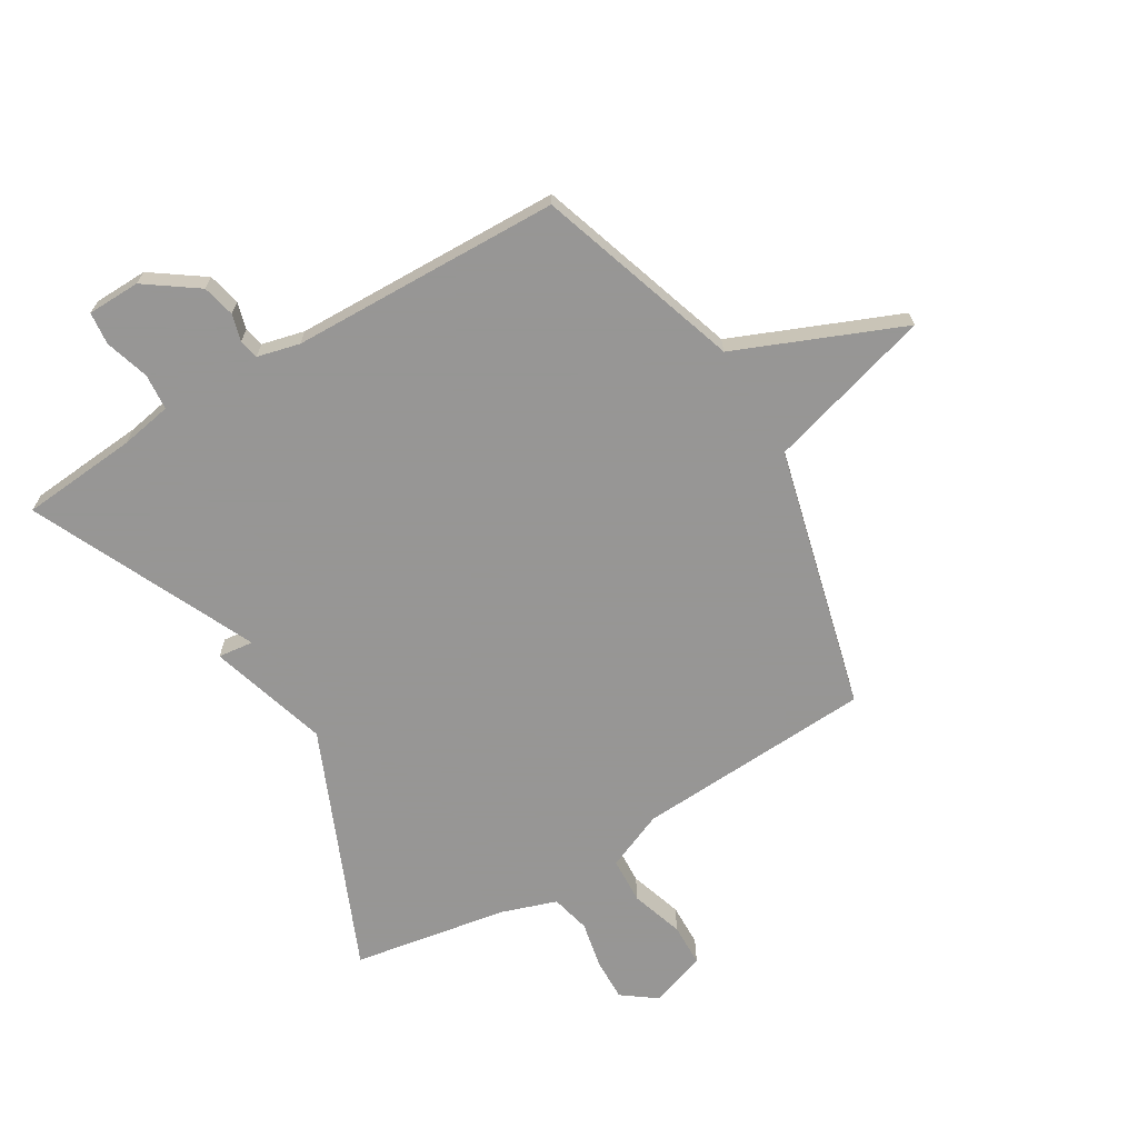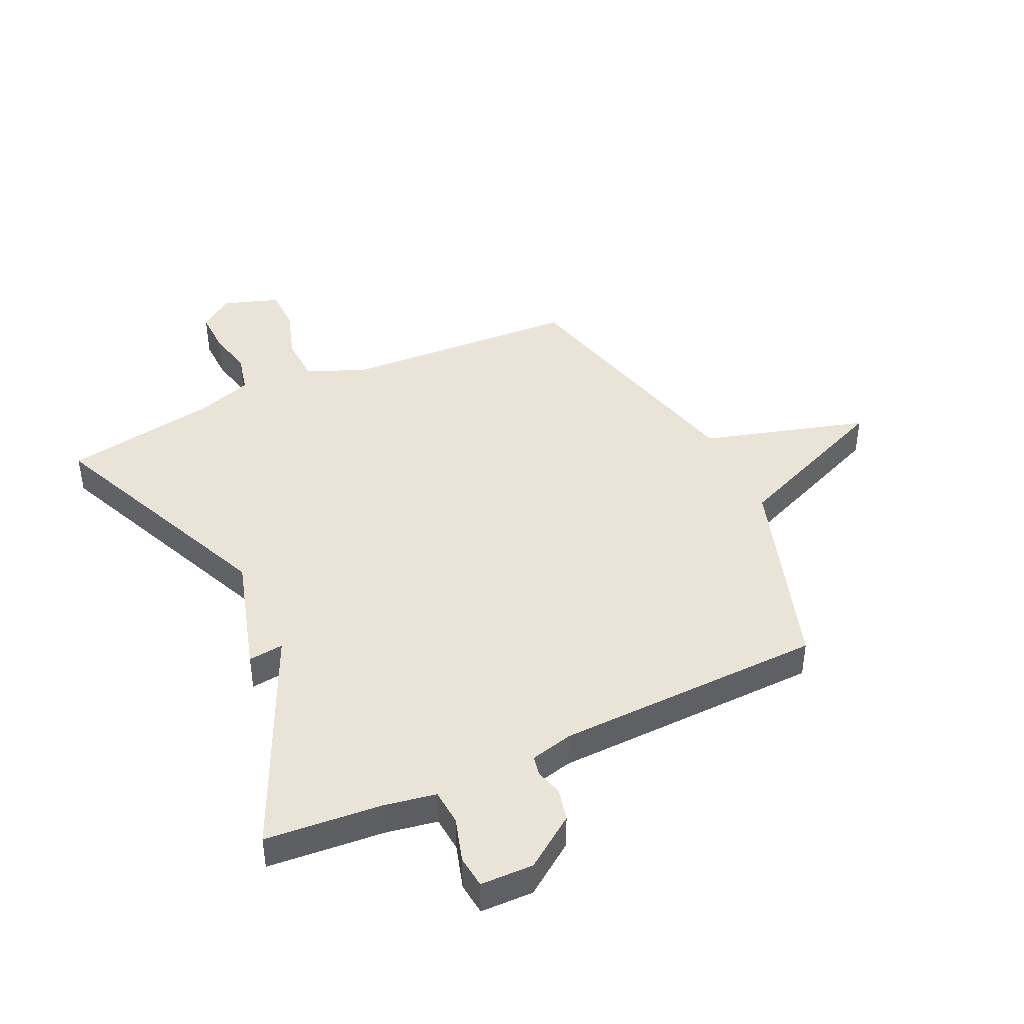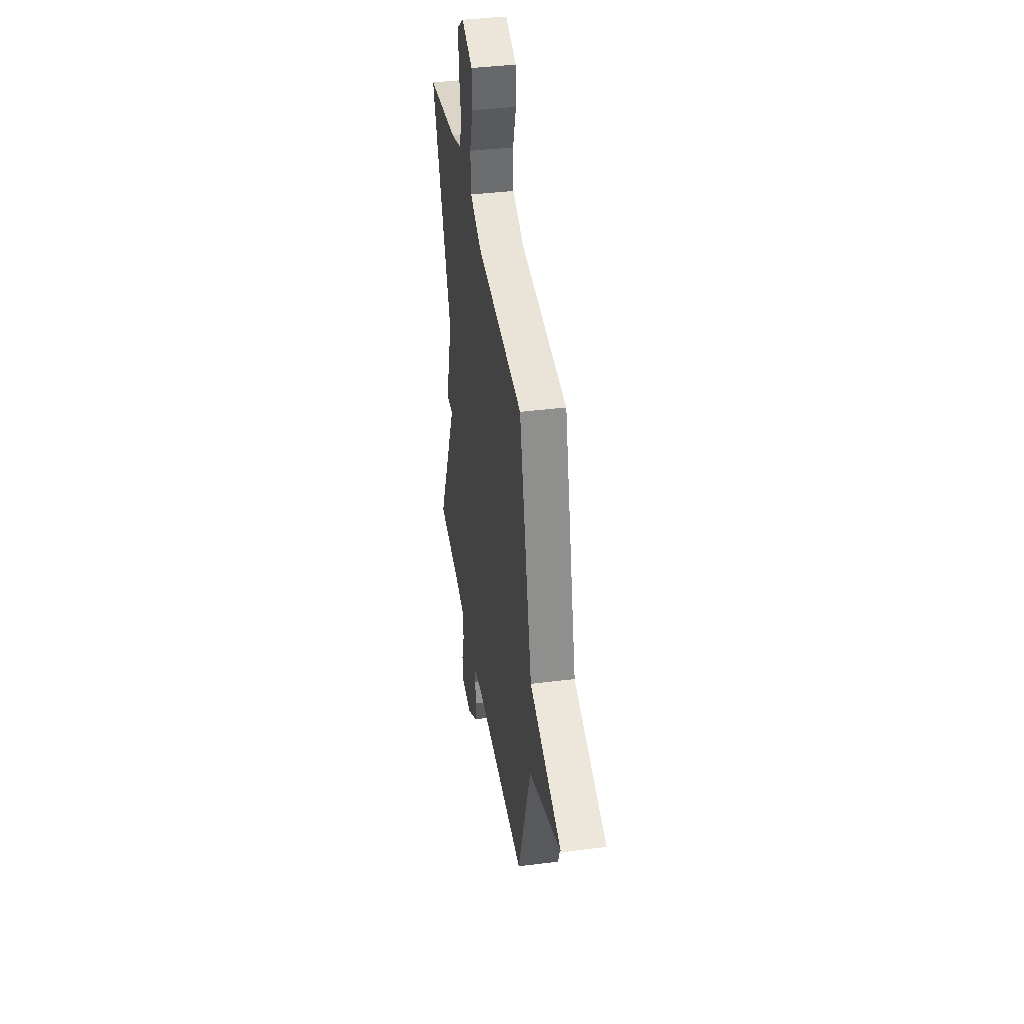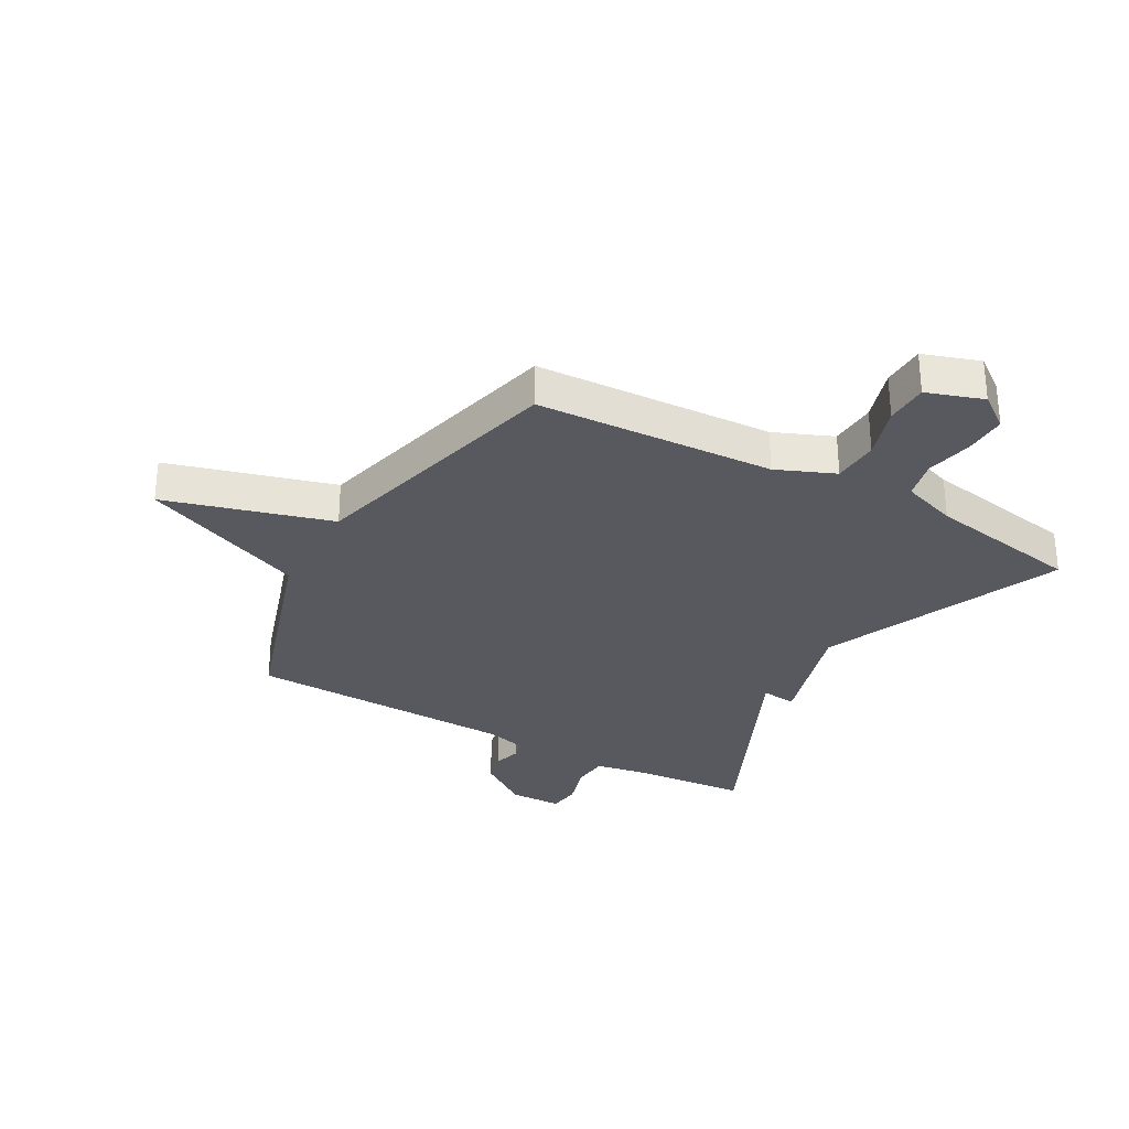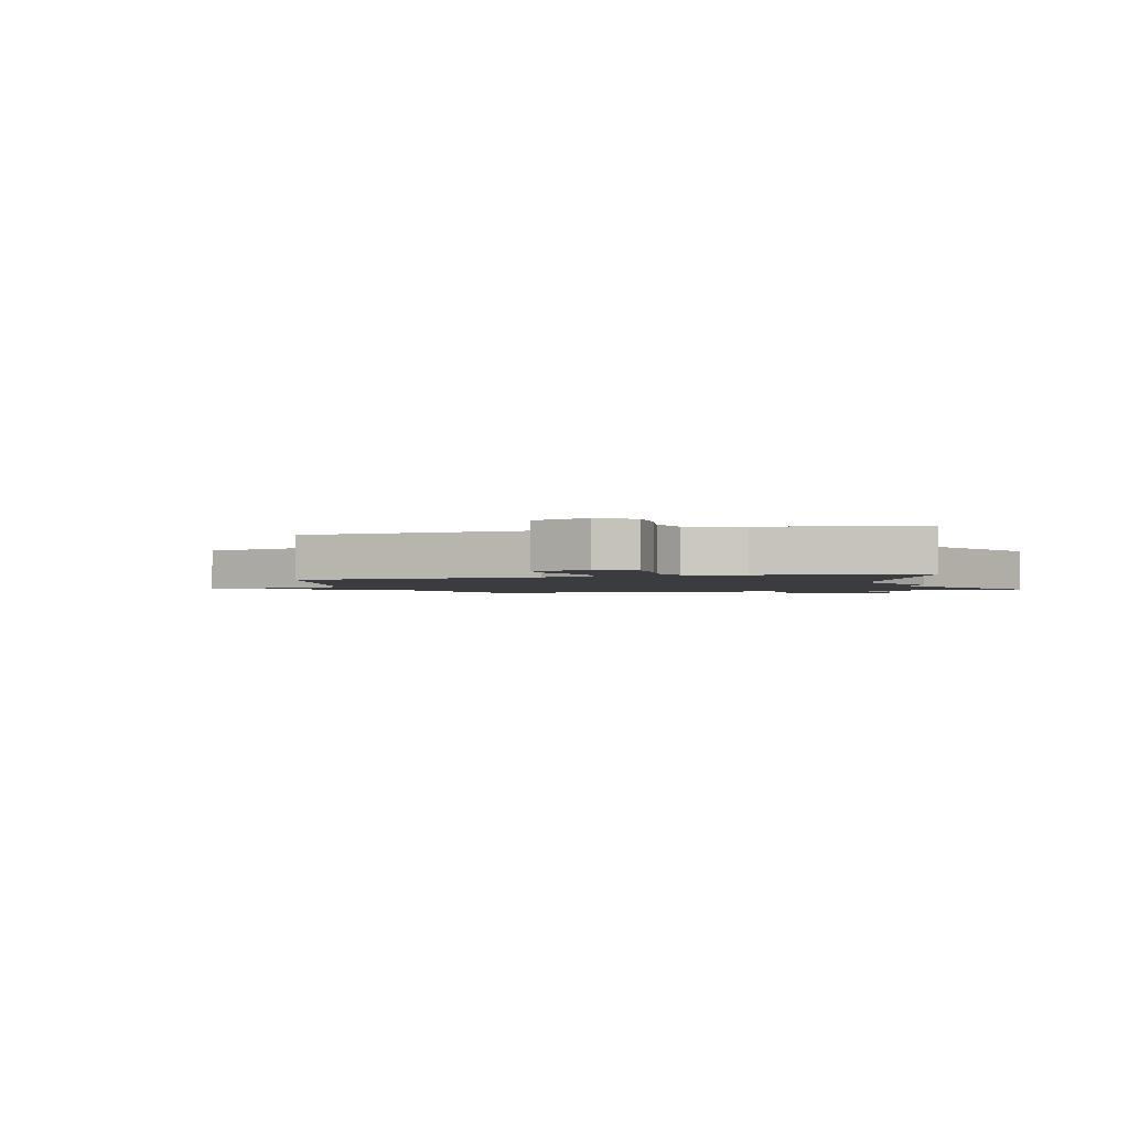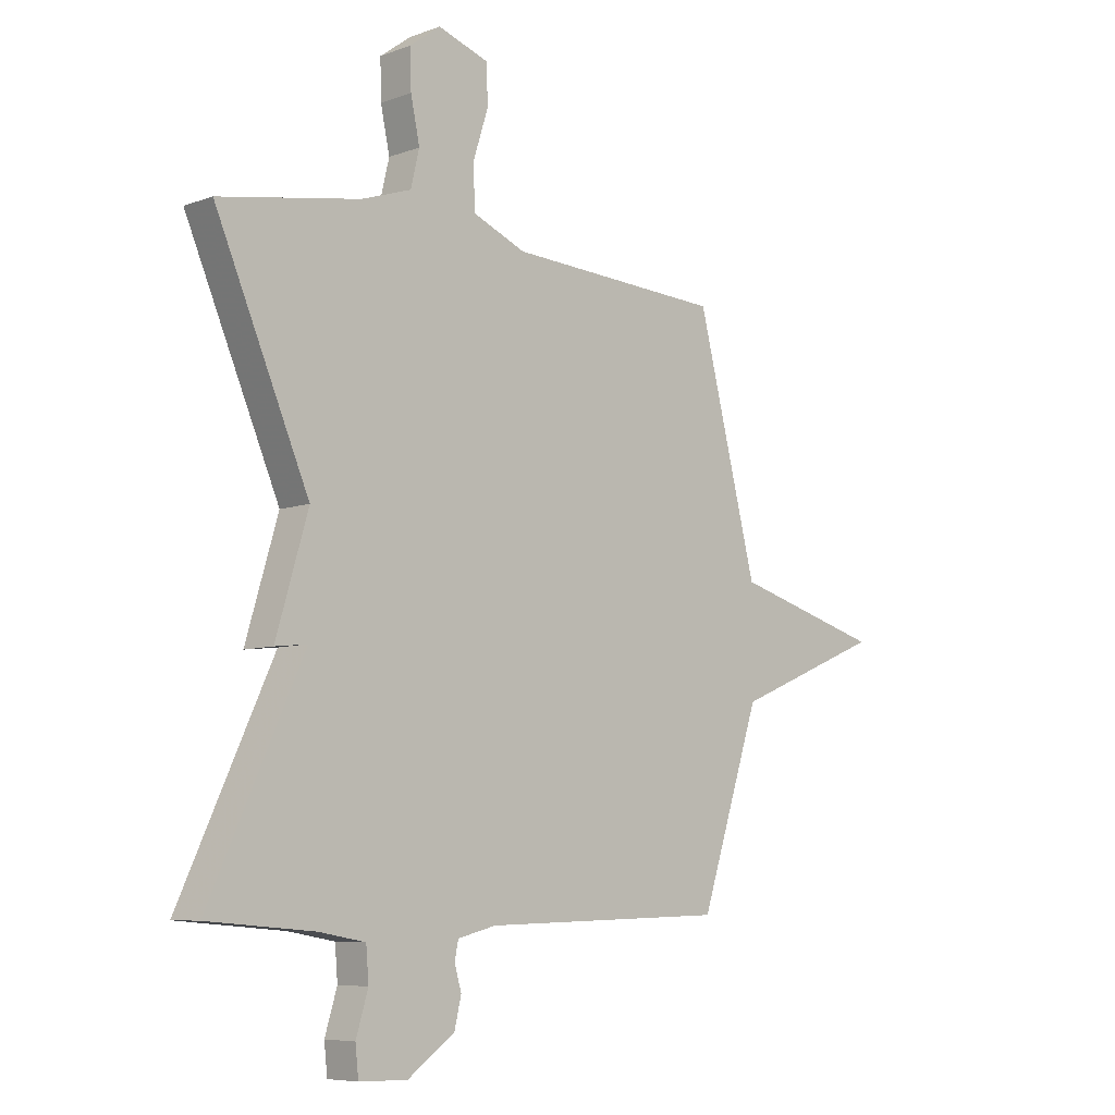
<metadata>
{"format":"obj","ext":"obj","renderer":"f3d","projection":"perspective","resolution":1024,"background":"white","views":[{"elev":-67.8,"azim":-149.1,"up":"+Y"},{"elev":43.0,"azim":154.9,"up":"+Y"},{"elev":39.5,"azim":-98.9,"up":"+Z"},{"elev":-30.4,"azim":-29.4,"up":"+Y"},{"elev":-1.9,"azim":17.3,"up":"+Y"},{"elev":-7.2,"azim":136.2,"up":"+Z"}]}
</metadata>
<code>
v 0.5 0.07 -0.5
v 0.299 0.07 -0.517
v 0.211 0.07 -0.533
v 0.206 0.07 -0.595
v 0.229 0.07 -0.671
v 0.223 0.07 -0.727
v 0.132 0.07 -0.729
v 0.043 0.07 -0.666
v 0.03 0.07 -0.61
v 0.043 0.07 -0.564
v 0.036 0.07 -0.53
v -0.037 0.07 -0.512
v -0.5 0.07 -0.5
v -0.614 0.07 -0.151
v -0.898 0.07 -0.033
v -0.614 0.07 0.049
v -0.5 0.07 0.5
v -0.091 0.07 0.523
v 0.009 0.07 0.565
v 0.013 0.07 0.645
v -0.016 0.07 0.736
v -0.014 0.07 0.81
v 0.083 0.07 0.843
v 0.141 0.07 0.8
v 0.139 0.07 0.727
v 0.122 0.07 0.646
v 0.138 0.07 0.578
v 0.233 0.07 0.546
v 0.5 0.07 0.5
v 0.322 0.07 0.085
v 0.383 0.07 -0.122
v 0.322 0.07 -0.115
v 0.5 0 -0.5
v 0.299 0 -0.517
v 0.211 0 -0.533
v 0.206 0 -0.595
v 0.229 0 -0.671
v 0.223 0 -0.727
v 0.132 0 -0.729
v 0.043 0 -0.666
v 0.03 0 -0.61
v 0.043 0 -0.564
v 0.036 0 -0.53
v -0.037 0 -0.512
v -0.5 0 -0.5
v -0.614 0 -0.151
v -0.898 0 -0.033
v -0.614 0 0.049
v -0.5 0 0.5
v -0.091 0 0.523
v 0.009 0 0.565
v 0.013 0 0.645
v -0.016 0 0.736
v -0.014 0 0.81
v 0.083 0 0.843
v 0.141 0 0.8
v 0.139 0 0.727
v 0.122 0 0.646
v 0.138 0 0.578
v 0.233 0 0.546
v 0.5 0 0.5
v 0.322 0 0.085
v 0.383 0 -0.122
v 0.322 0 -0.115
f 30 31 32
f 28 29 30
f 27 28 30 32
f 24 25 26
f 23 24 26
f 22 23 26
f 21 22 26
f 20 21 26
f 19 20 26 27
f 18 19 27 32
f 32 1 2
f 18 32 2
f 17 18 2
f 16 17 2
f 12 13 14
f 11 12 14
f 8 9 10
f 7 8 10
f 6 7 10
f 5 6 10
f 4 5 10
f 3 4 10 11
f 2 3 11 14
f 2 14 15 16
f 64 63 62
f 62 61 60
f 64 62 60 59
f 58 57 56
f 58 56 55
f 58 55 54
f 58 54 53
f 58 53 52
f 59 58 52 51
f 64 59 51 50
f 34 33 64
f 34 64 50
f 34 50 49
f 34 49 48
f 46 45 44
f 46 44 43
f 42 41 40
f 42 40 39
f 42 39 38
f 42 38 37
f 42 37 36
f 43 42 36 35
f 46 43 35 34
f 48 47 46 34
f 1 33 34 2
f 2 34 35 3
f 3 35 36 4
f 4 36 37 5
f 5 37 38 6
f 6 38 39 7
f 7 39 40 8
f 8 40 41 9
f 9 41 42 10
f 10 42 43 11
f 11 43 44 12
f 12 44 45 13
f 13 45 46 14
f 14 46 47 15
f 15 47 48 16
f 16 48 49 17
f 17 49 50 18
f 18 50 51 19
f 19 51 52 20
f 20 52 53 21
f 21 53 54 22
f 22 54 55 23
f 23 55 56 24
f 24 56 57 25
f 25 57 58 26
f 26 58 59 27
f 27 59 60 28
f 28 60 61 29
f 29 61 62 30
f 30 62 63 31
f 31 63 64 32
f 32 64 33 1

</code>
